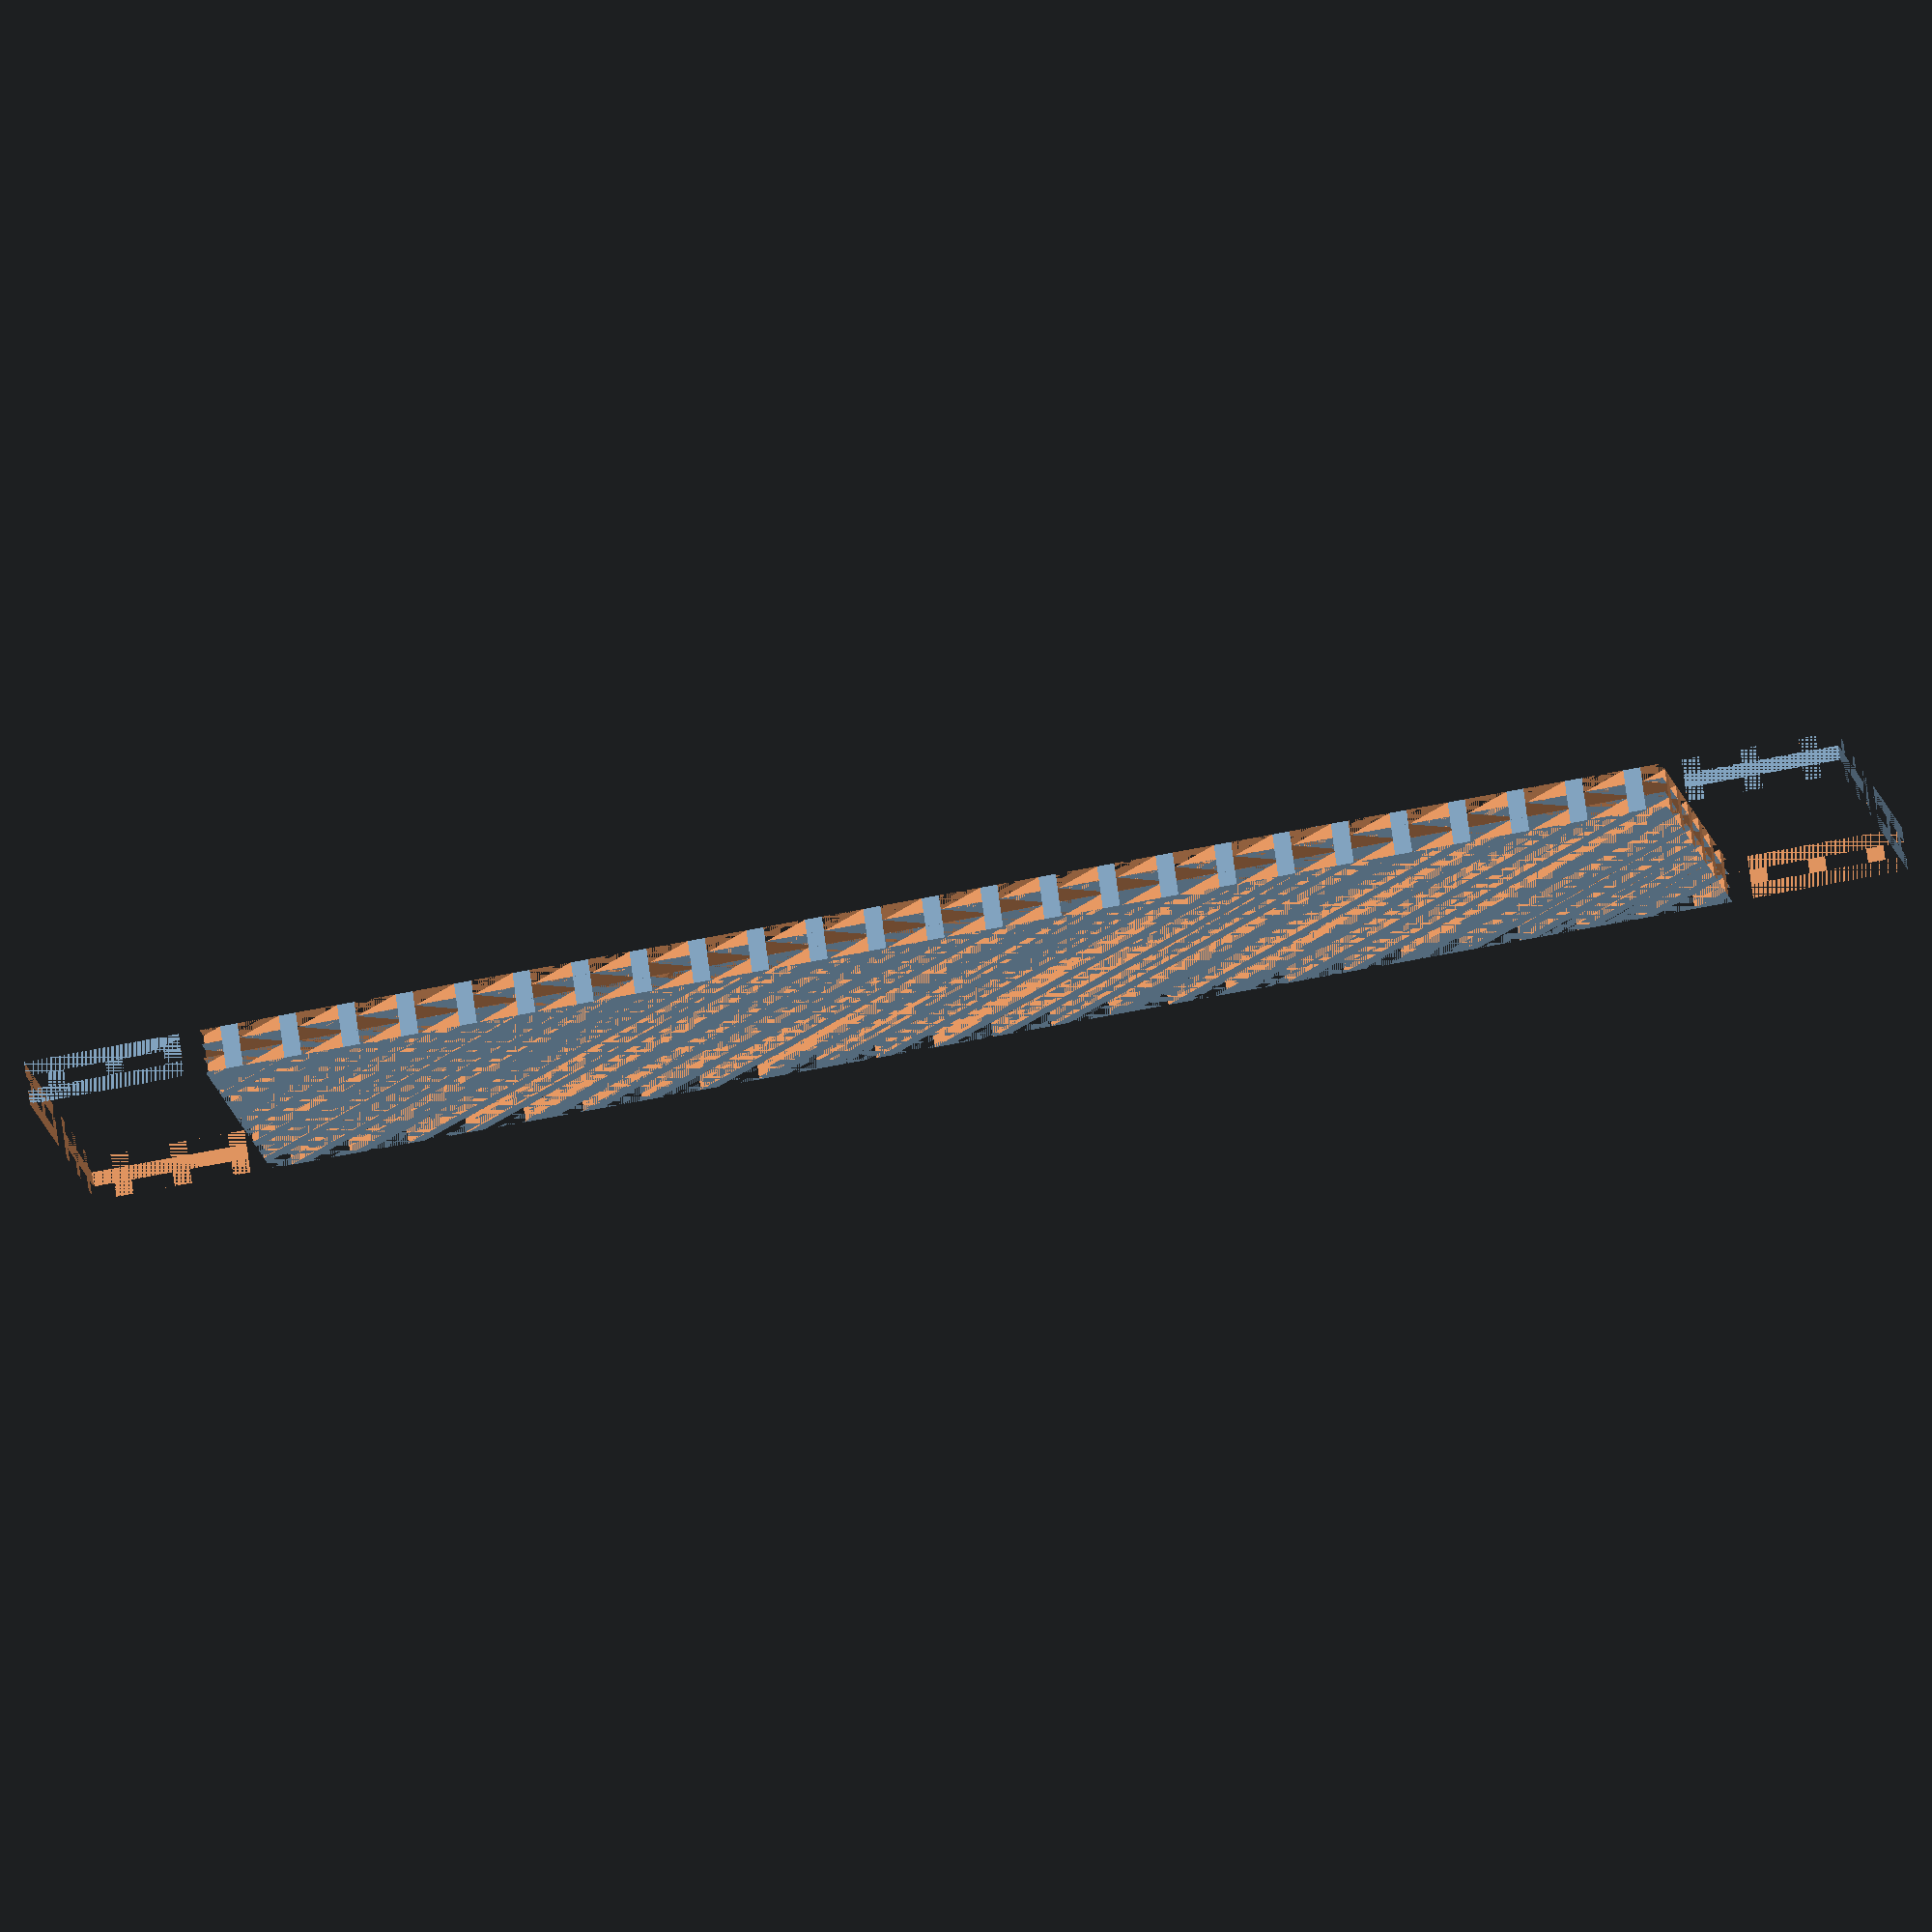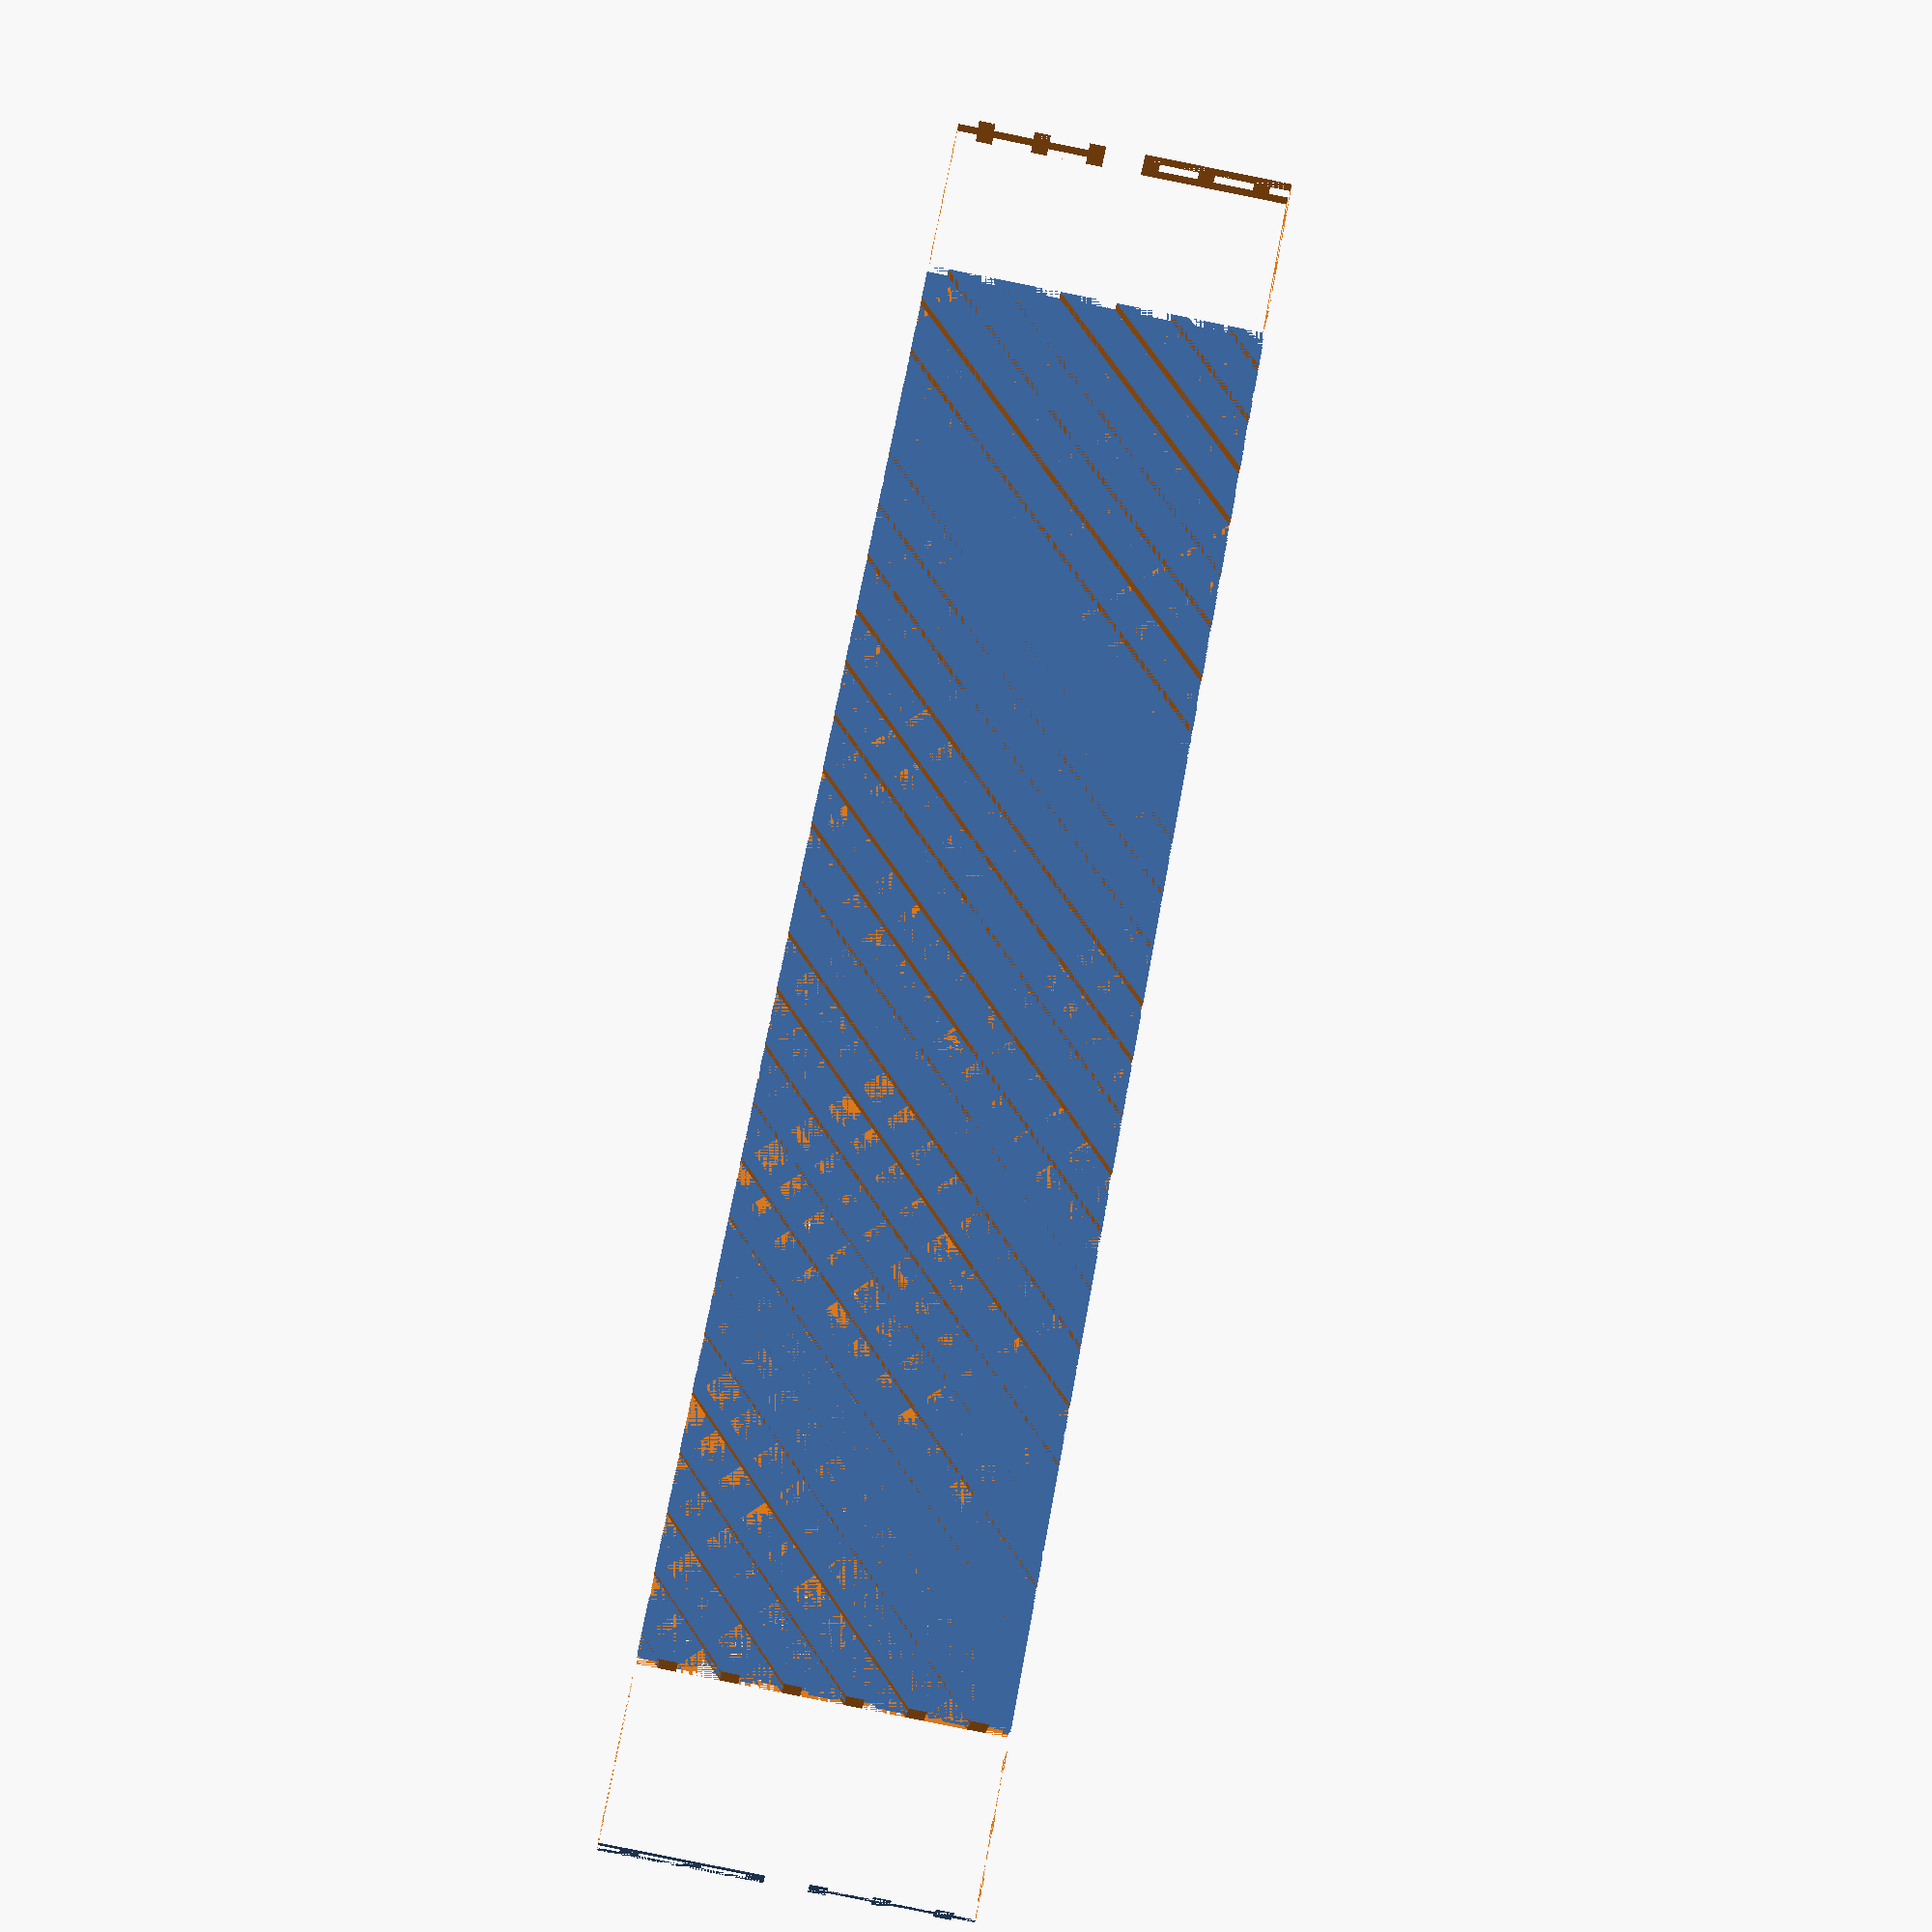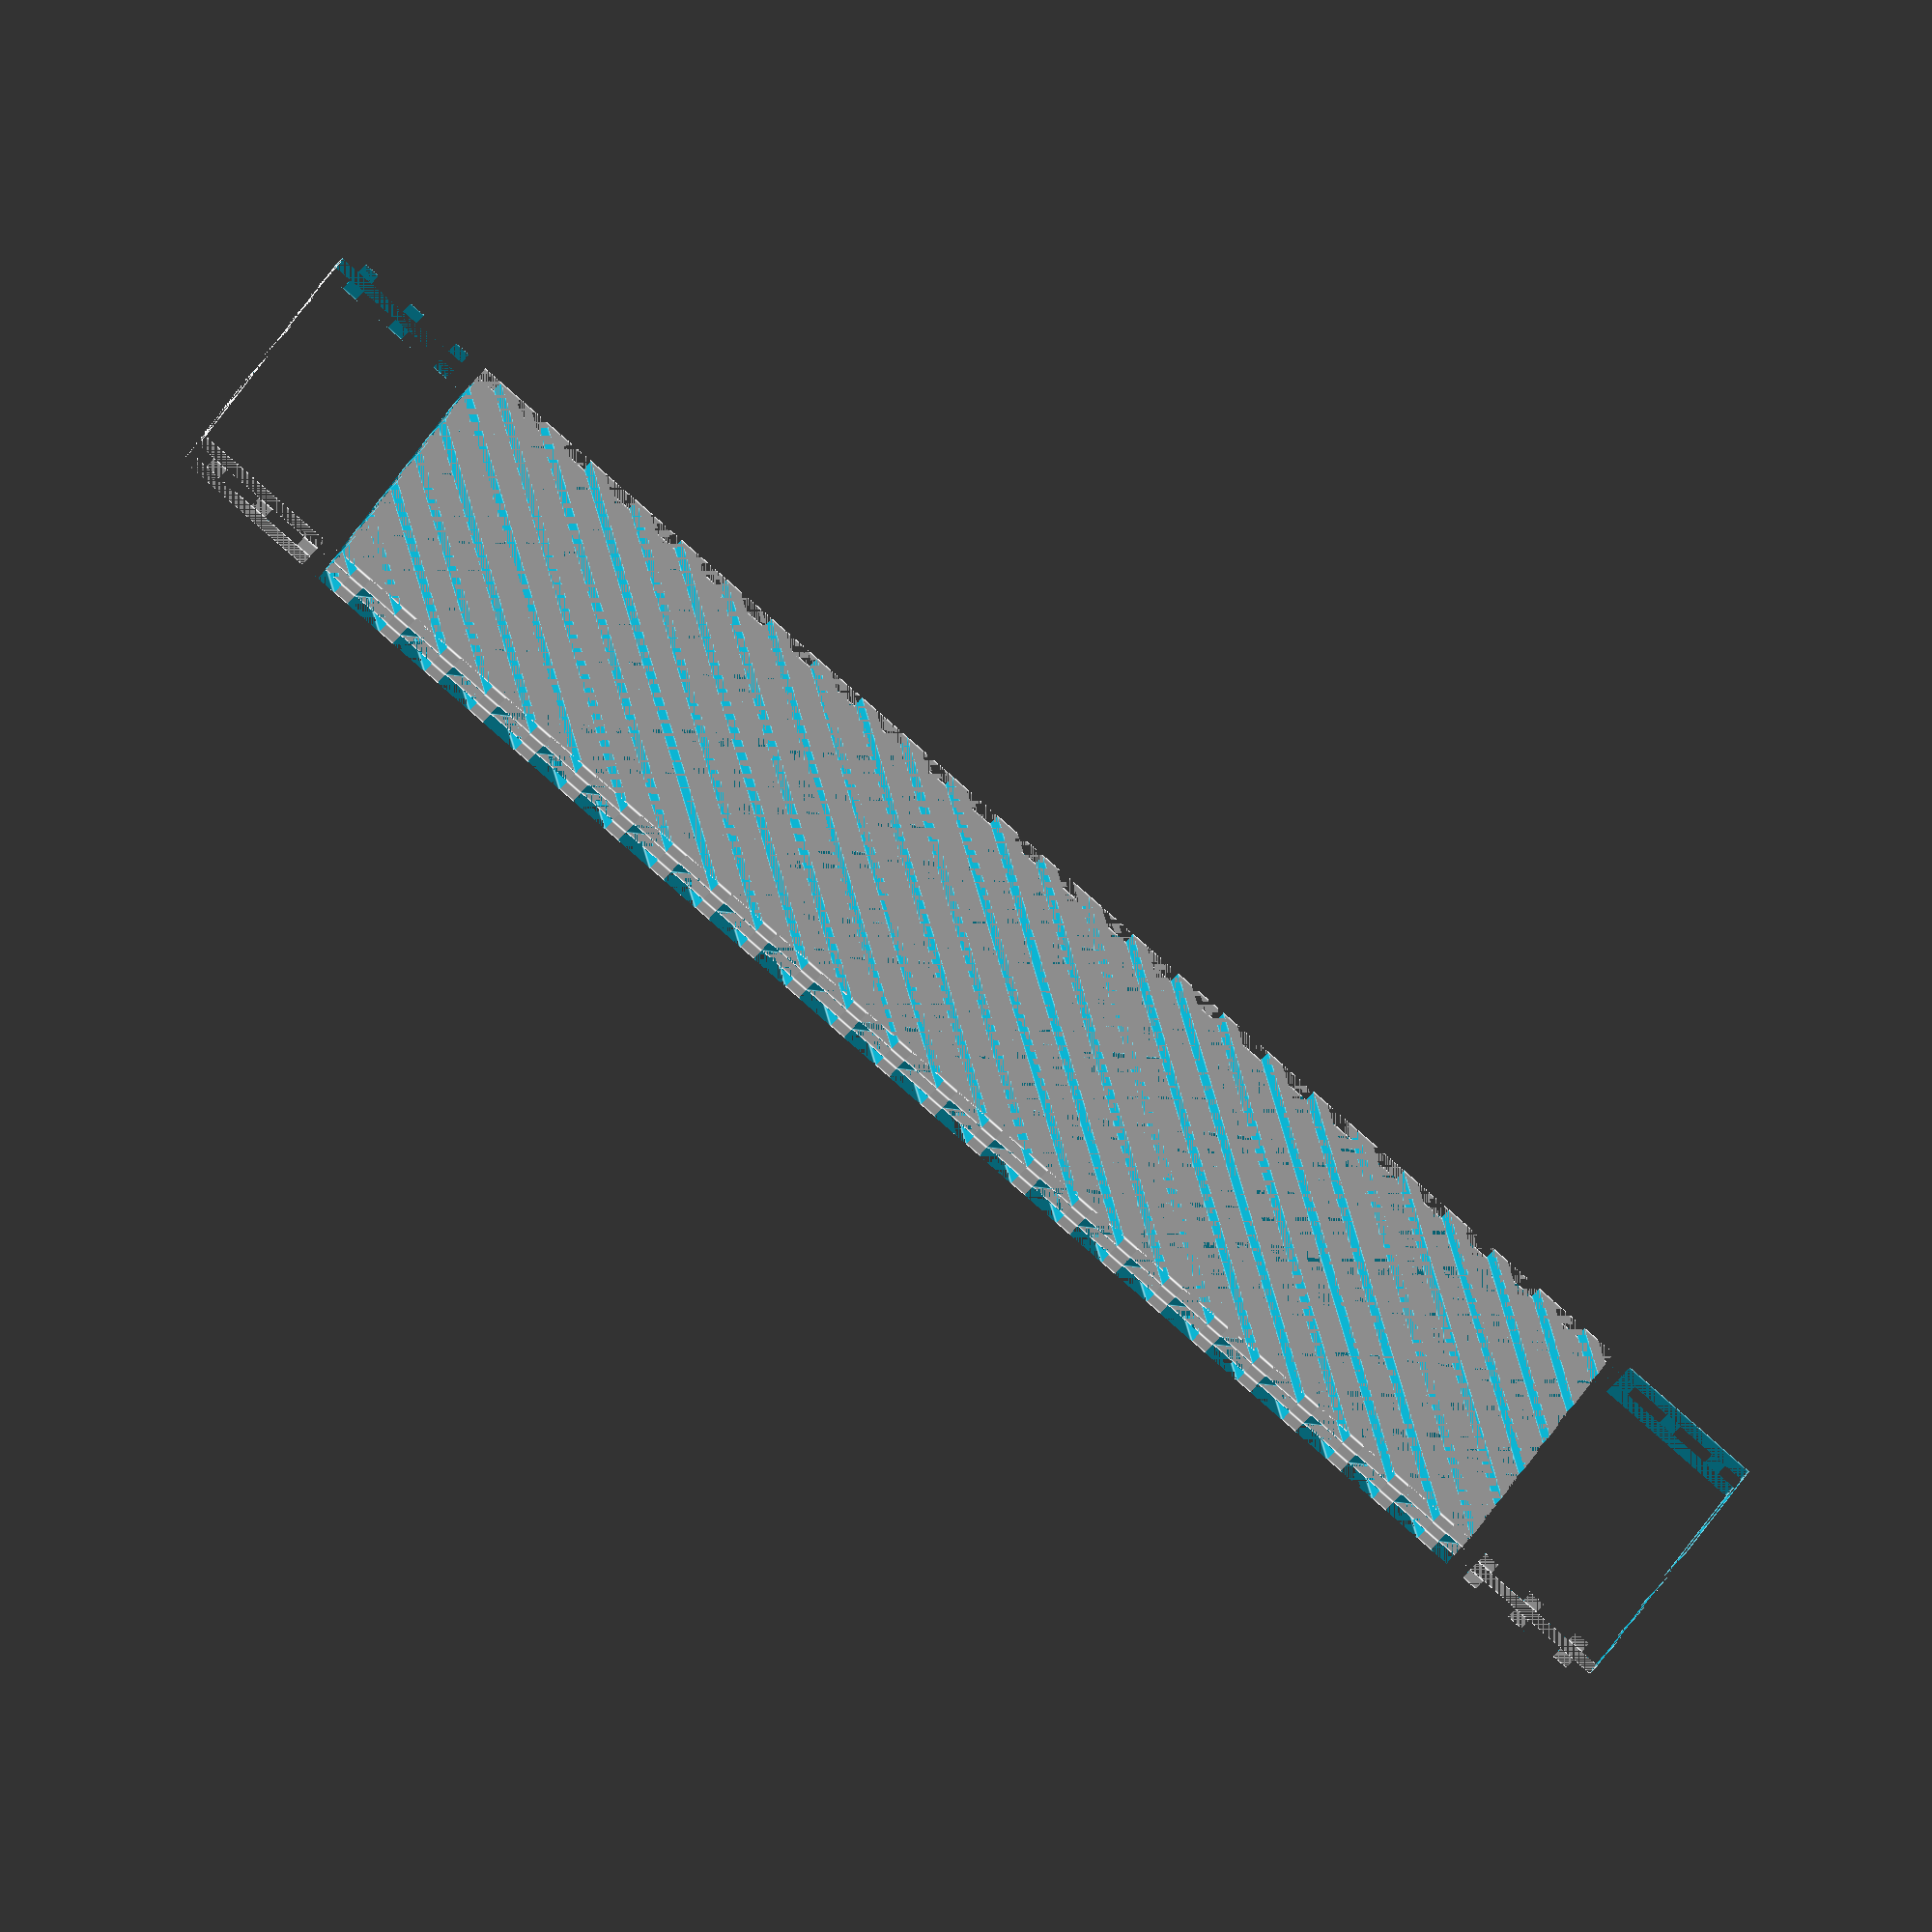
<openscad>
// Parâmetros do canal - definidos pelo tipo de reator
////// Reator usado: Miprowa Lab
L = 0.062; // [m] - Comprimento do insert na direção z - com acrescimo de 8mm para correcao da geometria final (retirada do triangulo)
H = 0.0015; // [m] - Altura do insert na direção x
B = 0.012; //[m] - Largura do insert na direção y

// Parâmetros do insert - mudam a geometria final 
d = 0.001; // [m] - Espessura da aleta
s = 0.002; // [m] - Distância em z (direção principal) entre as aletas
alpha = 45; // [dg] - Angulação das aletas


//Comprimento da linha diagonal baseado no Ângulo
L_dente = B / sin(alpha); // Calculado de acordo com o Ângulo

 //Criar bloco
module bloco() {
    cube([H/3, B, L], center = true); // Bloco com as dimensões de uma camada do insert
}

module aleta(d, alpha) {
    // Criacao de uma aleta considerando o angulo definido
    rotate([-alpha, 0, 0])
        cube([H/3, (L_dente + 1), d], center = true);
}

module canais(d, s, alpha) {
    // Loop para gerar todas as aletas desde o inicio até o final do insert
    for (i = [-L / 2 : s : L / 2]) {
        translate([0, 0, i])
            aleta(d, alpha);
    }
}

module camada_elemento_mistura() {
    difference() {
        bloco();
        canais(d, s, alpha);
    }
}

//Montar objeto simétrico ao longo do eixo Z
module uniao_camadas() {
    union() {
        // Primeira camada (superior)
            // Altura de Z=1 a Z=1.5 mm (centro em z = 1.25 mm)
        translate([(5/6*H-0.00001), 0, 0]) // Metade da altura acima de Z=0
            camada_elemento_mistura();

        // Segunda camada (meio)
             // Altura de Z=0.5 a Z=1 mm (centro em z = 0.75 mm)
        translate([H/2,0,0])
            rotate([0,0,180])
                camada_elemento_mistura();
        
        // Terceira camada (inferior)
             // Altura de Z=0 a Z=0.5 mm (centro em z = 0.25 mm)
        translate([H/6+0.00001,0,0])
                camada_elemento_mistura();
        //OBS.: Foi aplicado 0.00001 de deslocamento para haver sobreposição entre as camdadas e facilitar geração de malha

    }   
}
// Correção final na geometria para retirada de objetos triangulares gerados
//   na diferença entre o bloco inicial e os canais
module correcao_triangulo() {
    union () {
    translate([0,-B/2,-0.031])
    cube([H+0.0001, B, 0.006], center = false);

    translate([0,-B/2,0.025])
    cube([H+0.00001, B, 0.006], center = false);
    }
}

module insert() {
    difference() {
    uniao_camadas();
    correcao_triangulo();
    }
}
// Chamada final para gerar o insert
insert();
</openscad>
<views>
elev=232.2 azim=305.7 roll=77.0 proj=o view=solid
elev=290.3 azim=265.4 roll=190.4 proj=p view=solid
elev=85.6 azim=217.4 roll=48.8 proj=o view=edges
</views>
